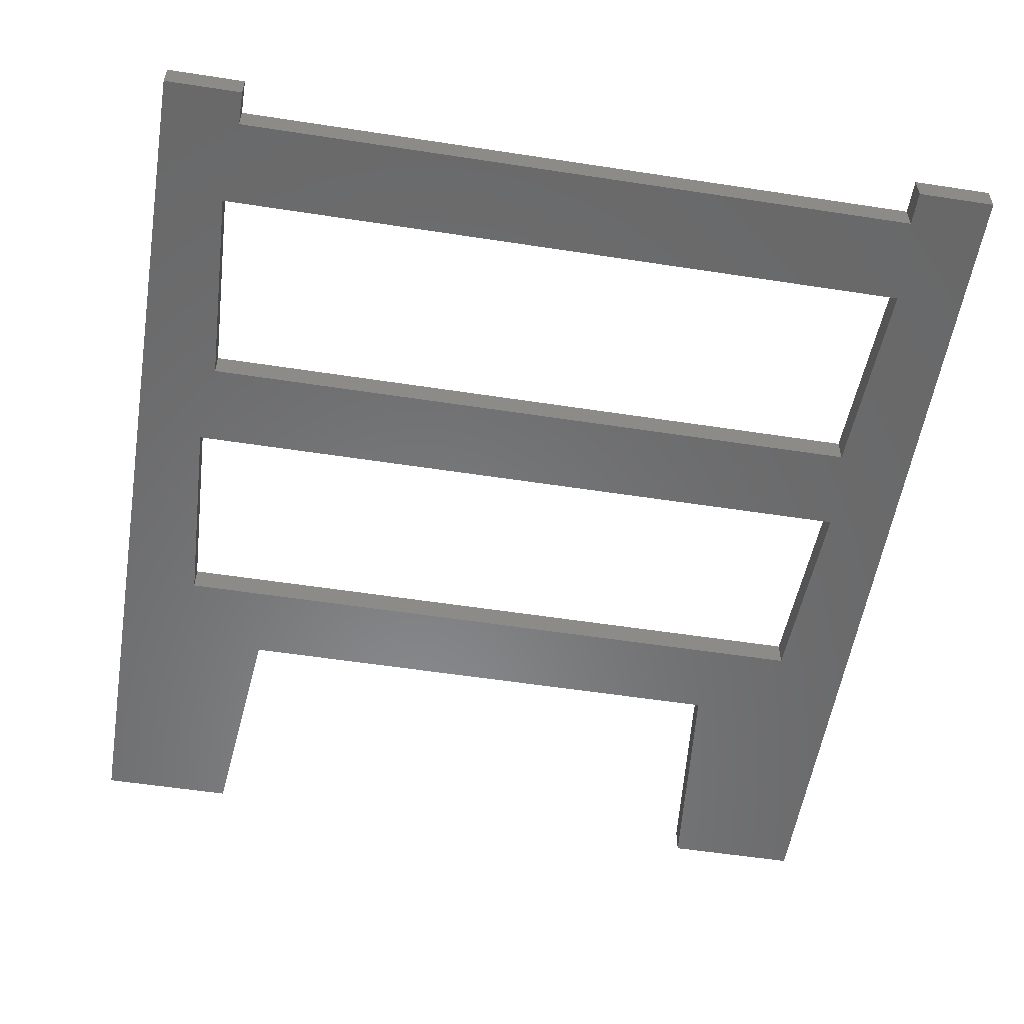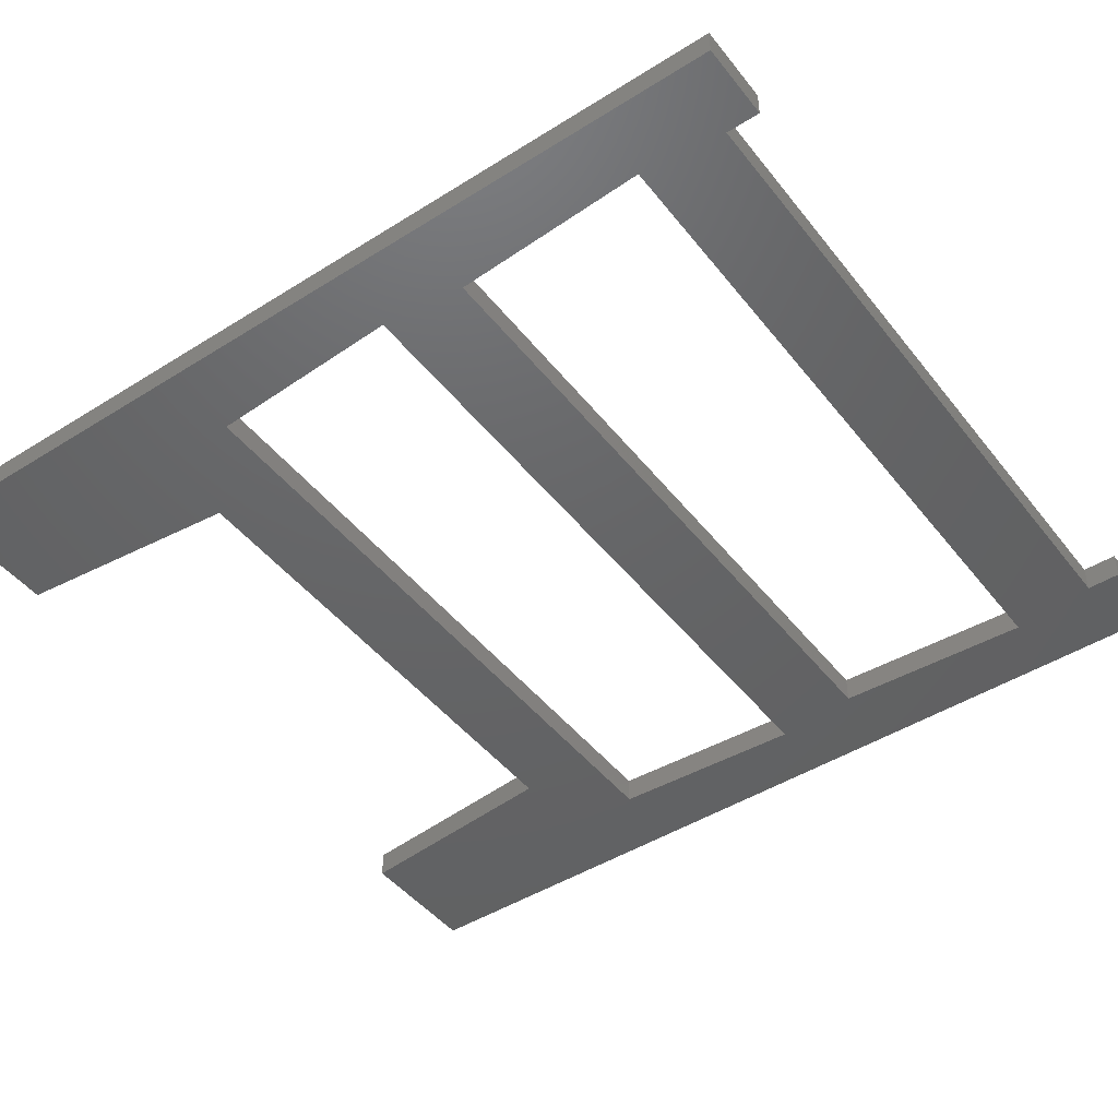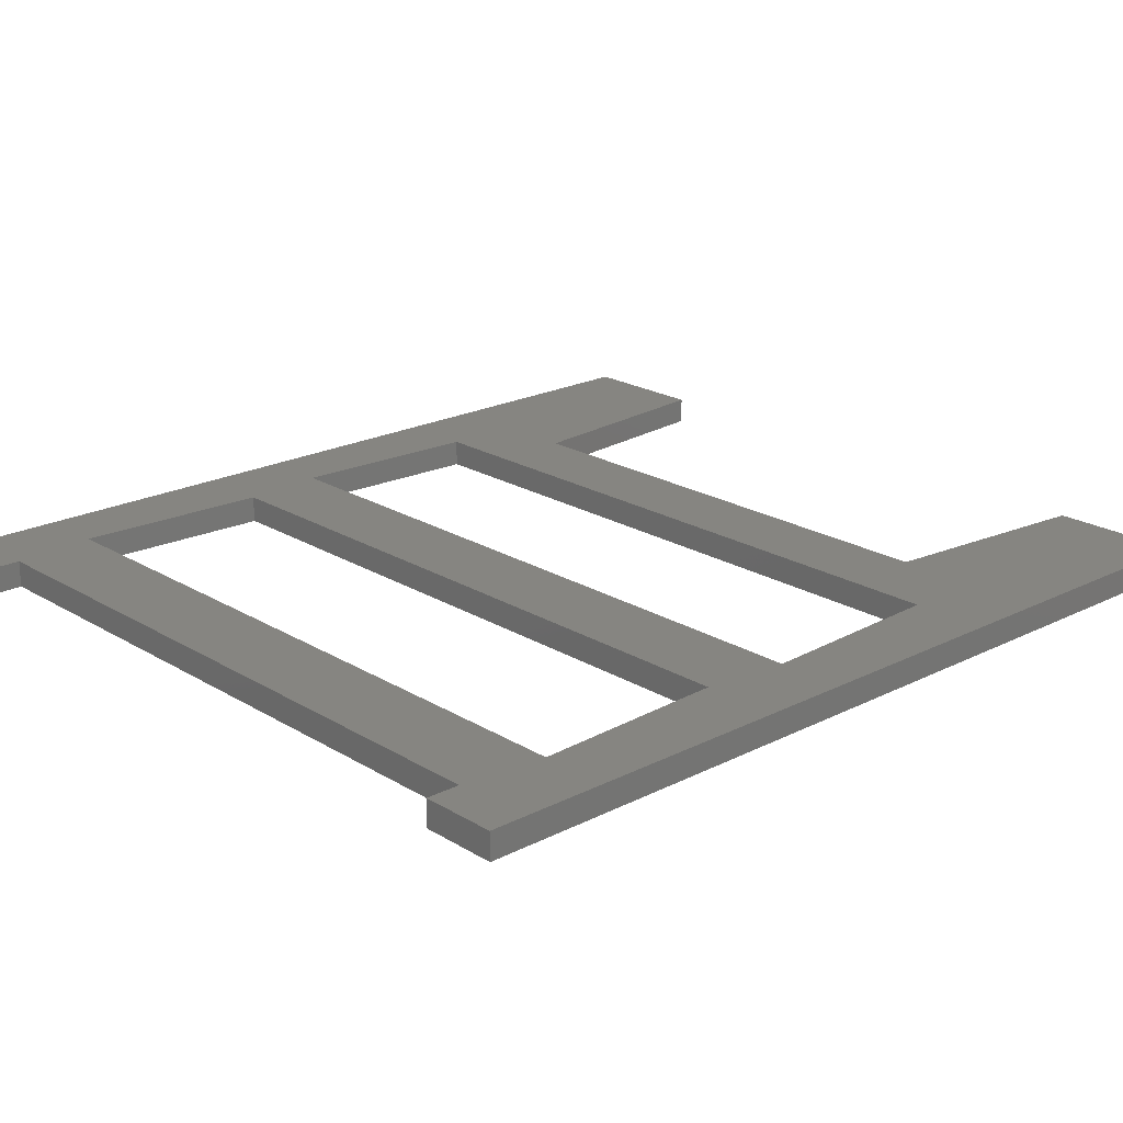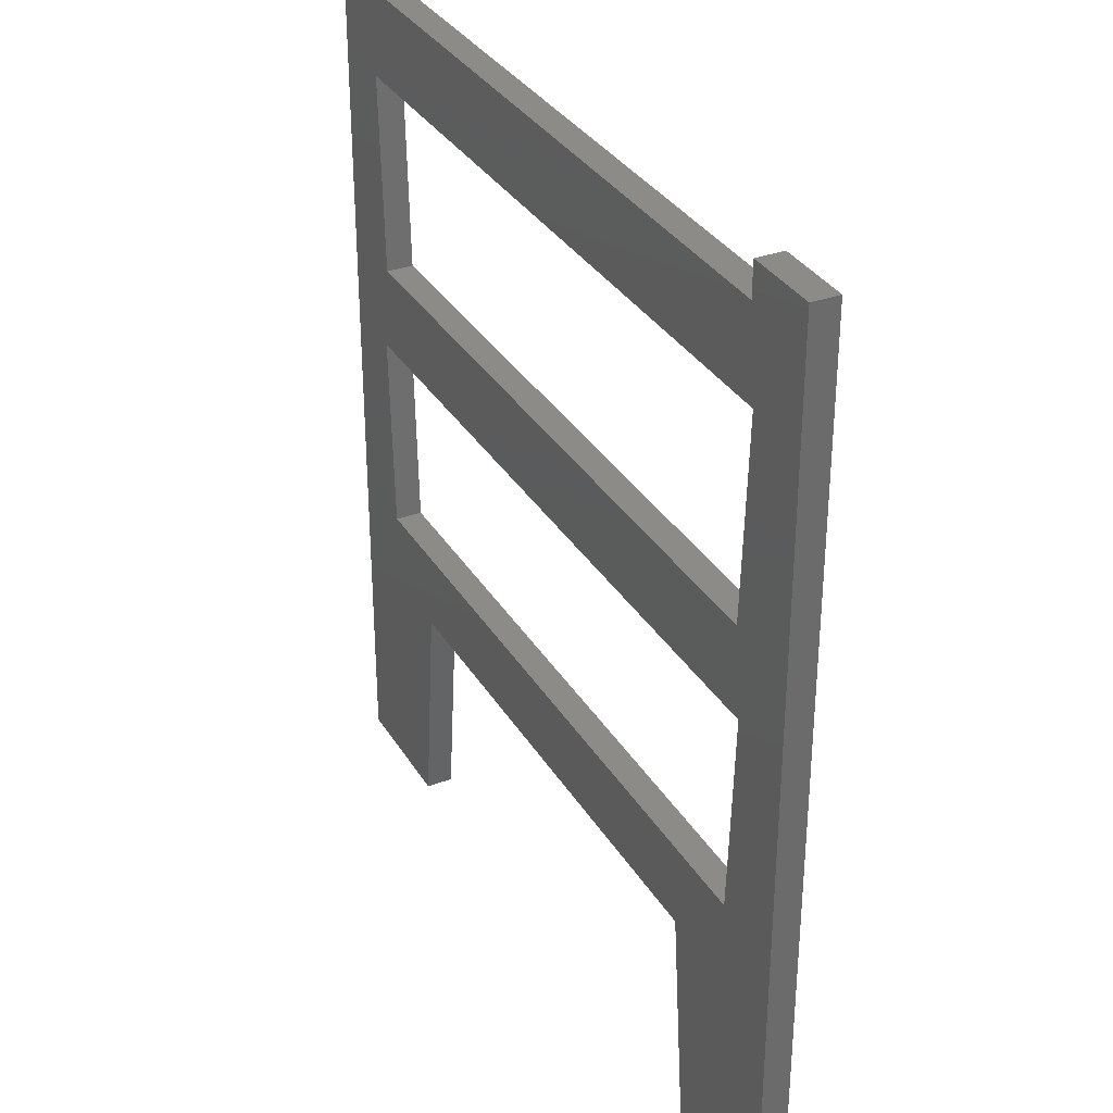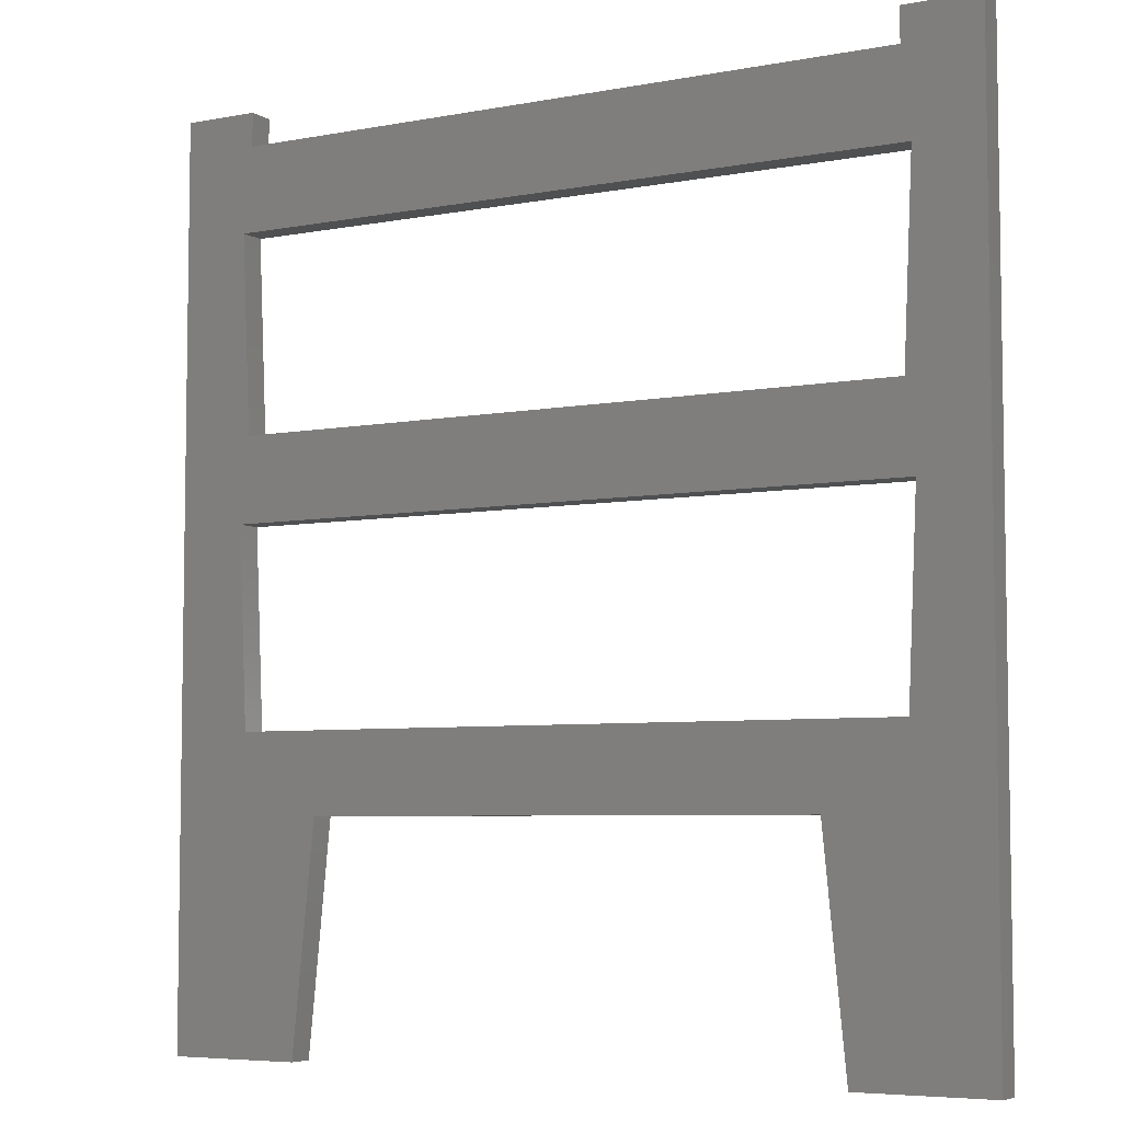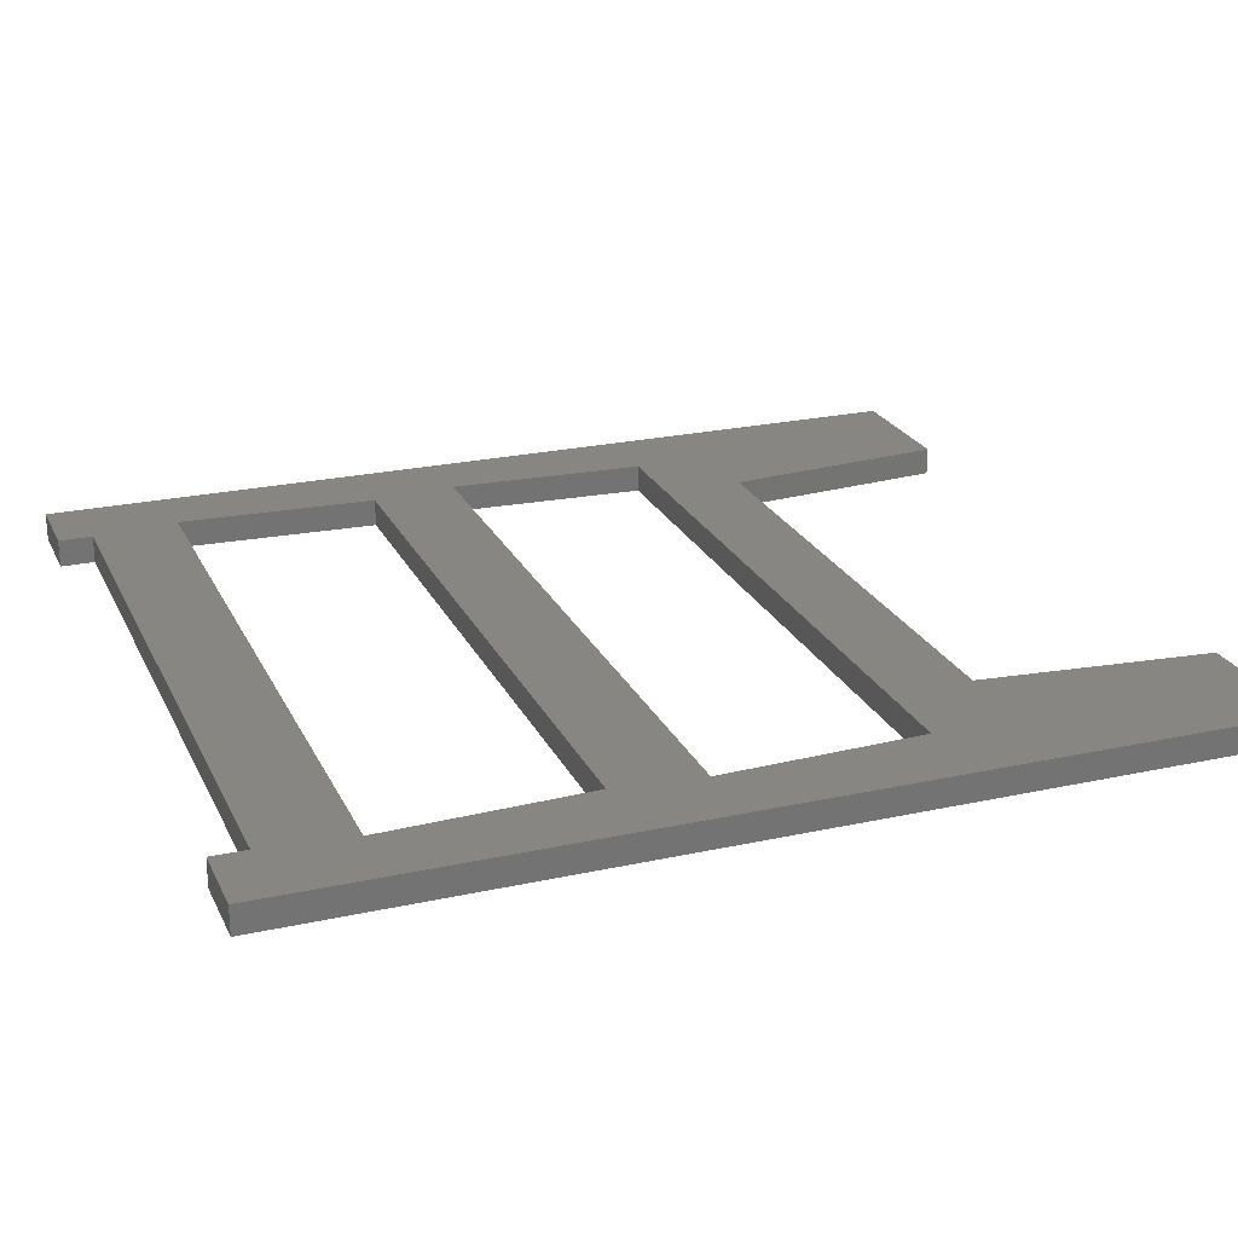
<metadata>
{"format":"stl","ext":"stl","renderer":"f3d","projection":"perspective","resolution":1024,"background":"white","views":[{"elev":-55.5,"azim":170.8,"up":"+Z"},{"elev":-45.9,"azim":125.8,"up":"+Z"},{"elev":20.9,"azim":-132.5,"up":"+Z"},{"elev":33.1,"azim":-116.7,"up":"+Y"},{"elev":-5.8,"azim":-150.0,"up":"+Y"},{"elev":23.5,"azim":-110.4,"up":"+Z"}]}
</metadata>
<code>
# stl→obj: 40 verts, 84 faces
v 168.4 203.2 0
v 185.4 203.2 6
v 185.4 203.2 0
v 168.4 203.2 6
v 168.4 195.7 0
v 168.4 195.7 6
v 17 195.7 0
v 17 195.7 6
v 17 203.2 0
v 17 203.2 6
v 0 203.2 0
v 0 203.2 6
v 0 0 0
v 0 0 6
v 30 0 0
v 30 0 6
v 35 50.8 0
v 35 50.8 6
v 150.4 50.8 0
v 150.4 50.8 6
v 155.4 0 0
v 155.4 0 6
v 185.4 0 0
v 185.4 0 6
v 15 176.6 0
v 15 176.6 6
v 17 132.2 0
v 17 132.2 6
v 170.4 176.6 0
v 170.4 176.6 6
v 168.4 132.2 0
v 168.4 132.2 6
v 15 113.1 0
v 15 113.1 6
v 17 68.7 0
v 17 68.7 6
v 170.4 113.1 0
v 170.4 113.1 6
v 168.4 68.7 0
v 168.4 68.7 6
f 1 2 3
f 1 4 2
f 5 4 1
f 5 6 4
f 7 6 5
f 7 8 6
f 9 8 7
f 9 10 8
f 11 10 9
f 11 12 10
f 13 12 11
f 13 14 12
f 15 14 13
f 15 16 14
f 17 16 15
f 17 18 16
f 19 18 17
f 19 20 18
f 21 20 19
f 21 22 20
f 23 22 21
f 23 24 22
f 3 24 23
f 3 2 24
f 25 26 27
f 28 27 26
f 29 30 25
f 26 25 30
f 31 32 29
f 30 29 32
f 27 28 31
f 32 31 28
f 33 34 35
f 36 35 34
f 37 38 33
f 34 33 38
f 39 40 37
f 38 37 40
f 35 36 39
f 40 39 36
f 15 13 17
f 5 1 3
f 7 11 9
f 17 13 35
f 25 7 5
f 33 27 31
f 13 11 33
f 23 19 39
f 23 21 19
f 3 31 29
f 27 11 25
f 25 11 7
f 3 29 5
f 29 25 5
f 37 31 3
f 35 13 33
f 33 11 27
f 23 37 3
f 37 33 31
f 23 39 37
f 19 35 39
f 17 35 19
f 18 14 16
f 2 4 6
f 10 12 8
f 36 14 18
f 6 8 26
f 32 28 34
f 34 12 14
f 40 20 24
f 20 22 24
f 30 32 2
f 26 12 28
f 8 12 26
f 6 30 2
f 6 26 30
f 2 32 38
f 34 14 36
f 28 12 34
f 2 38 24
f 32 34 38
f 38 40 24
f 40 36 20
f 20 36 18

</code>
